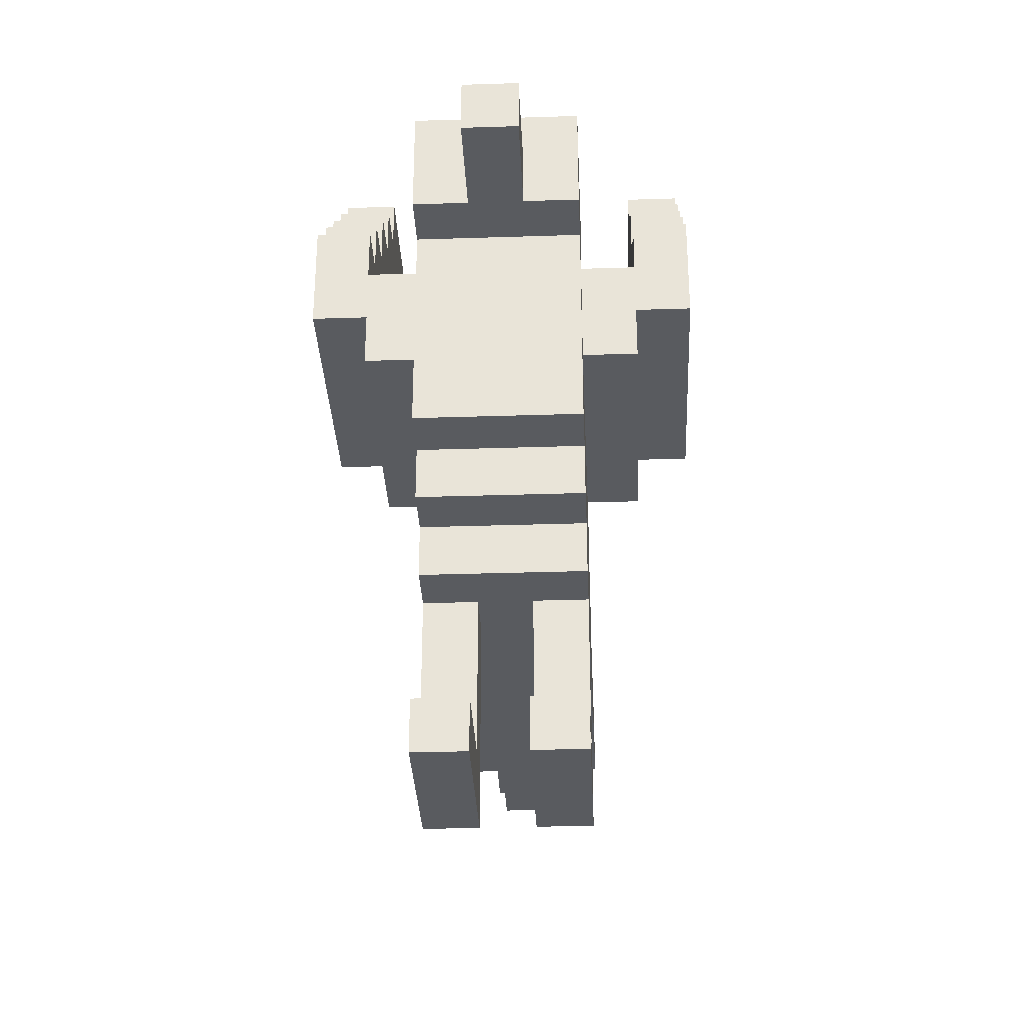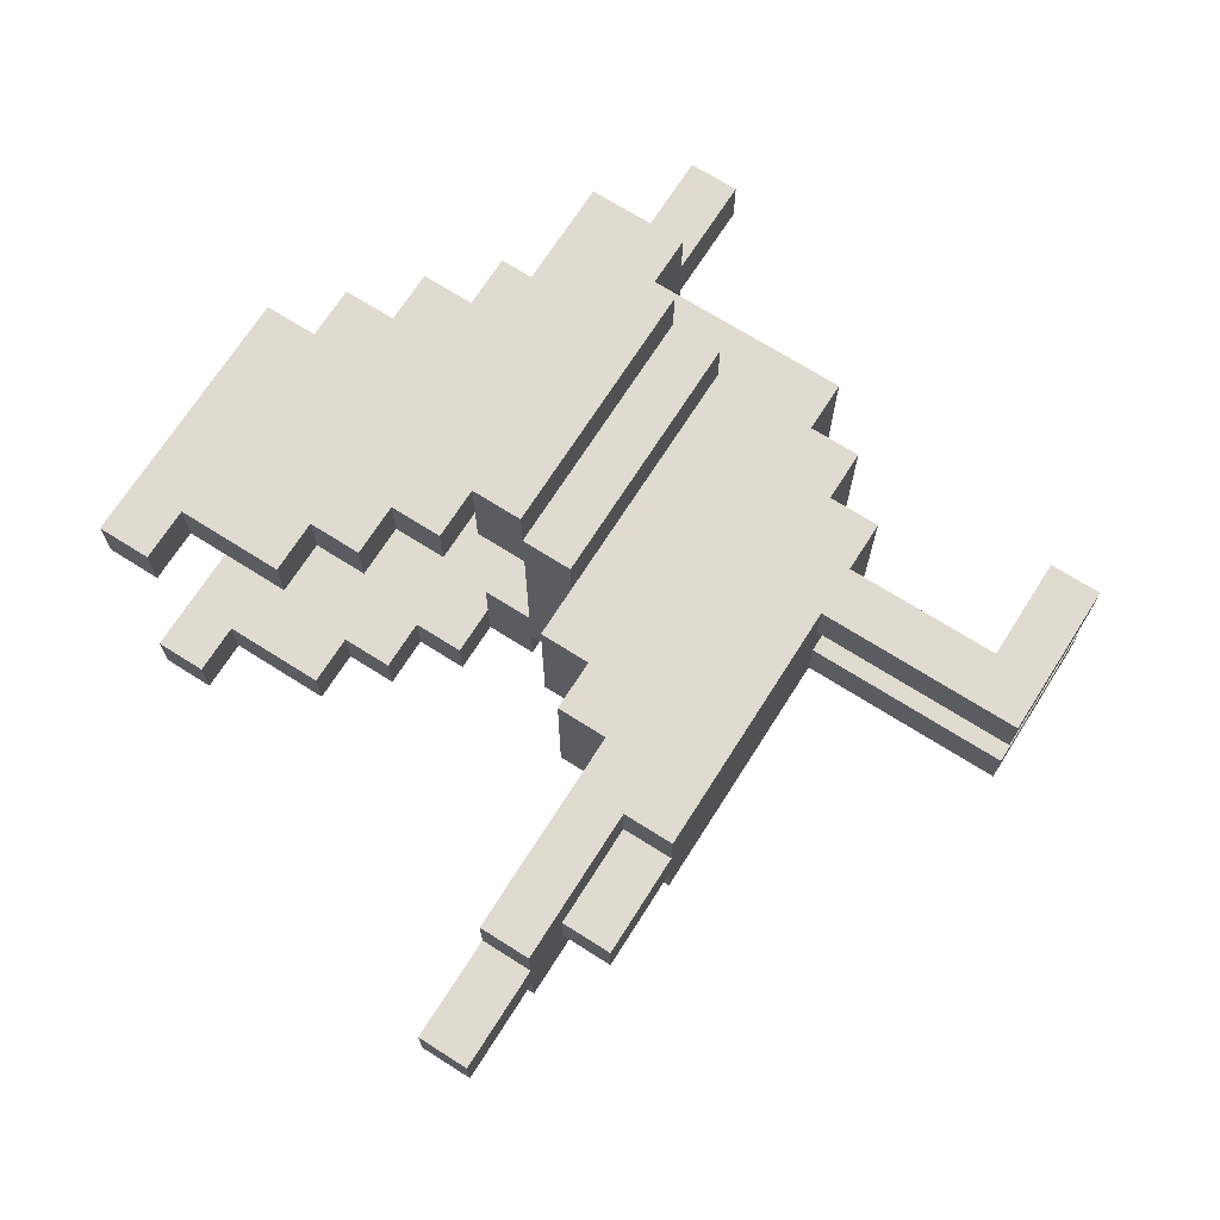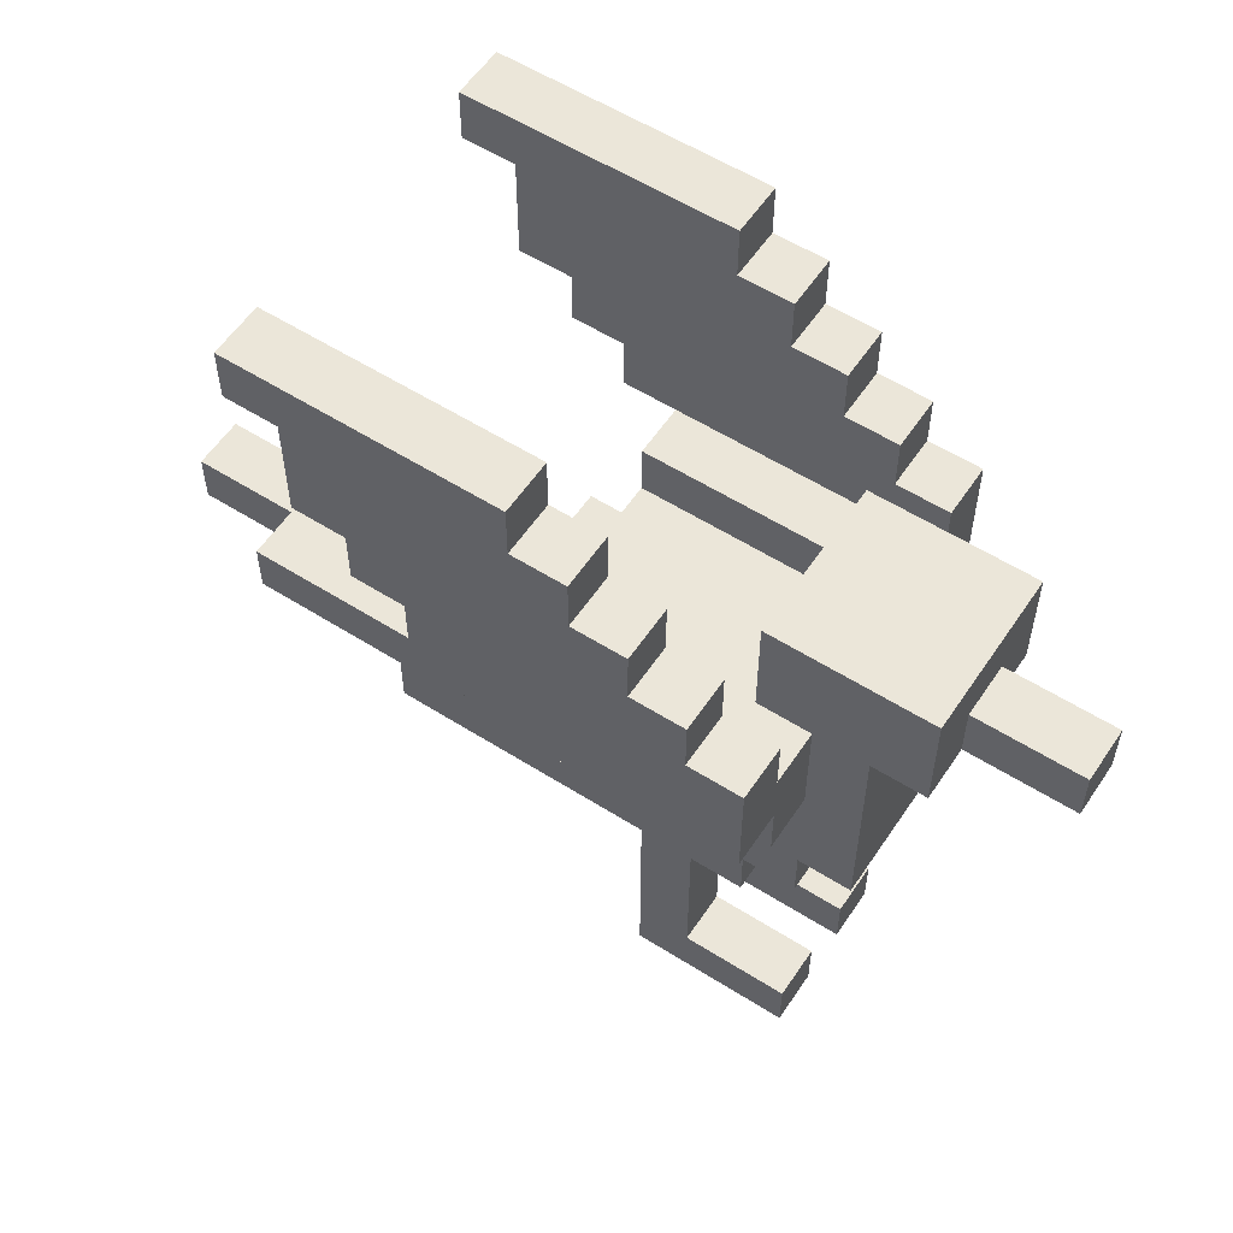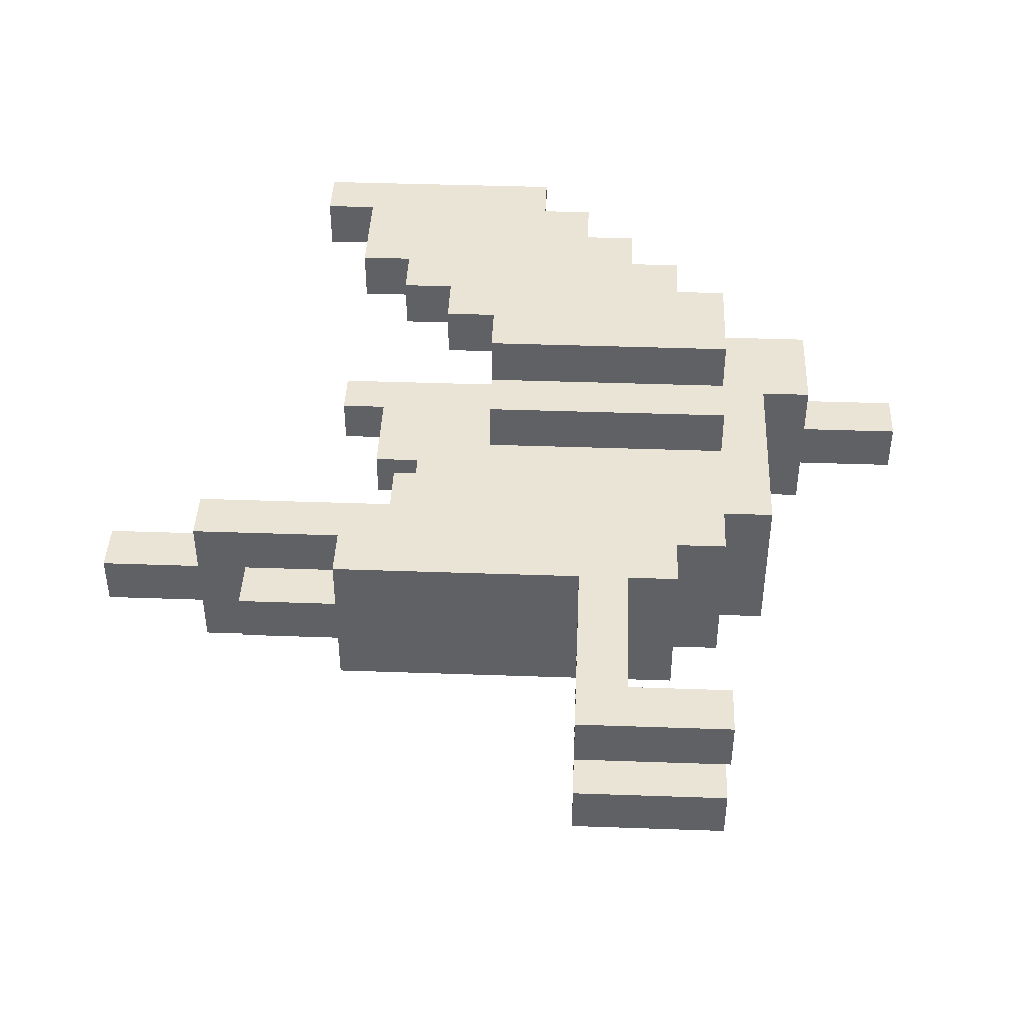
<metadata>
{"format":"obj","ext":"obj","renderer":"f3d","projection":"perspective","resolution":1024,"background":"white","views":[{"elev":-32.4,"azim":92.6,"up":"+Y"},{"elev":70.0,"azim":-57.6,"up":"+Z"},{"elev":56.9,"azim":33.4,"up":"+Y"},{"elev":42.5,"azim":2.4,"up":"+Z"}]}
</metadata>
<code>
v -8 5 -0
v -8 5 -1
v -8 6 -0
v -8 6 -1
v -6 5 1
v -6 5 -0
v -6 5 -1
v -6 5 -2
v -6 6 1
v -6 6 -0
v -6 6 -1
v -6 6 -2
v -5 4 -0
v -5 4 -1
v -5 5 -0
v -5 5 -1
v -4 14 3
v -4 14 2
v -4 14 -3
v -4 14 -4
v -4 15 3
v -4 15 2
v -4 15 -3
v -4 15 -4
v -3 4 1
v -3 4 -0
v -3 4 -1
v -3 4 -2
v -3 5 1
v -3 5 -0
v -3 5 -1
v -3 5 -2
v -3 12 3
v -3 12 2
v -3 12 -3
v -3 12 -4
v -3 14 3
v -3 14 2
v -3 14 -3
v -3 14 -4
v -2 6 1
v -2 6 -2
v -2 7 1
v -2 7 -2
v -2 11 3
v -2 11 2
v -2 11 -3
v -2 11 -4
v -2 12 3
v -2 12 2
v -2 12 -3
v -2 12 -4
v -1 7 1
v -1 7 -2
v -1 8 1
v -1 8 -2
v -1 10 3
v -1 10 2
v -1 10 -3
v -1 10 -4
v -1 11 3
v -1 11 2
v -1 11 -3
v -1 11 -4
v 0 8 2
v 0 8 1
v 0 8 -2
v 0 8 -3
v 0 9 3
v 0 9 2
v 0 9 1
v 0 9 -2
v 0 9 -3
v 0 9 -4
v 0 10 3
v 0 10 2
v 0 10 1
v 0 10 -2
v 0 10 -3
v 0 10 -4
v 2 0 1
v 2 0 -0
v 2 0 -1
v 2 0 -2
v 2 3 1
v 2 3 -0
v 2 3 -1
v 2 3 -2
v 2 4 1
v 2 4 -0
v 2 4 -1
v 2 4 -2
v 4 9 1
v 4 9 -0
v 4 9 -1
v 4 9 -2
v 4 10 1
v 4 10 -2
v 4 12 1
v 4 12 -2
v 1 14 3
v 1 14 2
v 1 14 -3
v 1 14 -4
v 1 15 3
v 1 15 2
v 1 15 -3
v 1 15 -4
v 2 13 3
v 2 13 2
v 2 13 -3
v 2 13 -4
v 2 14 3
v 2 14 2
v 2 14 -3
v 2 14 -4
v 3 1 1
v 3 1 -0
v 3 1 -1
v 3 1 -2
v 3 3 1
v 3 3 -0
v 3 3 -1
v 3 3 -2
v 3 4 1
v 3 4 -0
v 3 4 -1
v 3 4 -2
v 3 12 3
v 3 12 2
v 3 12 -3
v 3 12 -4
v 3 13 3
v 3 13 2
v 3 13 -3
v 3 13 -4
v 4 4 1
v 4 4 -2
v 4 5 1
v 4 5 -2
v 4 11 3
v 4 11 2
v 4 11 -3
v 4 11 -4
v 4 12 3
v 4 12 2
v 4 12 -3
v 4 12 -4
v 5 0 1
v 5 0 -0
v 5 0 -1
v 5 0 -2
v 5 1 1
v 5 1 -0
v 5 1 -1
v 5 1 -2
v 5 5 1
v 5 5 -2
v 5 6 1
v 5 6 -2
v 5 8 2
v 5 8 1
v 5 8 -2
v 5 8 -3
v 5 9 3
v 5 9 2
v 5 9 -3
v 5 9 -4
v 5 10 2
v 5 10 1
v 5 10 -2
v 5 10 -3
v 5 11 3
v 5 11 2
v 5 11 -3
v 5 11 -4
v 6 6 1
v 6 6 -2
v 6 10 1
v 6 10 -2
v 7 10 1
v 7 10 -0
v 7 10 -1
v 7 10 -2
v 7 11 -0
v 7 11 -1
v 7 12 1
v 7 12 -2
v 9 10 -0
v 9 10 -1
v 9 11 -0
v 9 11 -1
v -4 14 3
v -4 15 3
v -3 12 3
v -3 14 3
v -2 11 3
v -2 12 3
v -1 10 3
v -1 11 3
v 0 9 3
v 0 10 3
v 1 14 3
v 1 15 3
v 2 13 3
v 2 14 3
v 3 12 3
v 3 13 3
v 4 11 3
v 4 12 3
v 5 9 3
v 5 11 3
v 0 8 2
v 0 9 2
v 5 8 2
v 5 9 2
v -6 5 1
v -6 6 1
v -3 4 1
v -3 5 1
v -2 5 1
v -2 6 1
v -2 7 1
v -1 7 1
v -1 8 1
v 0 8 1
v 2 0 1
v 2 3 1
v 2 4 1
v 3 1 1
v 3 3 1
v 3 4 1
v 4 4 1
v 4 5 1
v 4 10 1
v 4 12 1
v 5 0 1
v 5 1 1
v 5 5 1
v 5 6 1
v 5 8 1
v 5 10 1
v 6 6 1
v 6 10 1
v 7 10 1
v 7 12 1
v -8 5 -0
v -8 6 -0
v -6 5 -0
v -6 6 -0
v -5 4 -0
v -5 5 -0
v -3 4 -0
v -3 5 -0
v 7 10 -0
v 7 11 -0
v 9 10 -0
v 9 11 -0
v 2 0 -1
v 2 3 -1
v 2 4 -1
v 3 1 -1
v 3 3 -1
v 3 4 -1
v 5 0 -1
v 5 1 -1
v 0 9 -2
v 0 10 -2
v 1 9 -2
v 4 9 -2
v 4 10 -2
v -4 14 -3
v -4 15 -3
v -3 12 -3
v -3 14 -3
v -2 11 -3
v -2 12 -3
v -1 10 -3
v -1 11 -3
v 0 10 -3
v 1 14 -3
v 1 15 -3
v 2 13 -3
v 2 14 -3
v 3 12 -3
v 3 13 -3
v 4 11 -3
v 4 12 -3
v 5 10 -3
v 5 11 -3
v -4 14 2
v -4 15 2
v -3 12 2
v -3 14 2
v -2 11 2
v -2 12 2
v -1 10 2
v -1 11 2
v 0 10 2
v 1 14 2
v 1 15 2
v 2 13 2
v 2 14 2
v 3 12 2
v 3 13 2
v 4 11 2
v 4 12 2
v 5 10 2
v 5 11 2
v 0 9 1
v 0 10 1
v 1 9 1
v 4 9 1
v 4 10 1
v 2 0 -0
v 2 3 -0
v 2 4 -0
v 3 1 -0
v 3 3 -0
v 3 4 -0
v 5 0 -0
v 5 1 -0
v -8 5 -1
v -8 6 -1
v -6 5 -1
v -6 6 -1
v -5 4 -1
v -5 5 -1
v -3 4 -1
v -3 5 -1
v 7 10 -1
v 7 11 -1
v 9 10 -1
v 9 11 -1
v -6 5 -2
v -6 6 -2
v -3 4 -2
v -3 5 -2
v -2 5 -2
v -2 6 -2
v -2 7 -2
v -1 7 -2
v -1 8 -2
v 0 8 -2
v 2 0 -2
v 2 3 -2
v 2 4 -2
v 3 1 -2
v 3 3 -2
v 3 4 -2
v 4 4 -2
v 4 5 -2
v 4 10 -2
v 4 12 -2
v 5 0 -2
v 5 1 -2
v 5 5 -2
v 5 6 -2
v 5 8 -2
v 5 10 -2
v 6 6 -2
v 6 10 -2
v 7 10 -2
v 7 12 -2
v 0 8 -3
v 0 9 -3
v 5 8 -3
v 5 9 -3
v -4 14 -4
v -4 15 -4
v -3 12 -4
v -3 14 -4
v -2 11 -4
v -2 12 -4
v -1 10 -4
v -1 11 -4
v 0 9 -4
v 0 10 -4
v 1 14 -4
v 1 15 -4
v 2 13 -4
v 2 14 -4
v 3 12 -4
v 3 13 -4
v 4 11 -4
v 4 12 -4
v 5 9 -4
v 5 11 -4
v 2 0 1
v 5 0 1
v 2 0 -0
v 5 0 -0
v 2 0 -1
v 5 0 -1
v 2 0 -2
v 5 0 -2
v -3 4 1
v 2 4 1
v 3 4 1
v 4 4 1
v -5 4 -0
v -3 4 -0
v 2 4 -0
v 3 4 -0
v -5 4 -1
v -3 4 -1
v 2 4 -1
v 3 4 -1
v -3 4 -2
v 2 4 -2
v 3 4 -2
v 4 4 -2
v -6 5 1
v -3 5 1
v 4 5 1
v 5 5 1
v -8 5 -0
v -6 5 -0
v -5 5 -0
v -3 5 -0
v -8 5 -1
v -6 5 -1
v -5 5 -1
v -3 5 -1
v -6 5 -2
v -3 5 -2
v 4 5 -2
v 5 5 -2
v 5 6 1
v 6 6 1
v 5 6 -2
v 6 6 -2
v 0 8 2
v 5 8 2
v 0 8 1
v 5 8 1
v 0 8 -2
v 5 8 -2
v 0 8 -3
v 5 8 -3
v 0 9 3
v 5 9 3
v 0 9 2
v 5 9 2
v 0 9 -3
v 5 9 -3
v 0 9 -4
v 5 9 -4
v -1 10 3
v 0 10 3
v -1 10 2
v 0 10 2
v 6 10 1
v 7 10 1
v 7 10 -0
v 9 10 -0
v 7 10 -1
v 9 10 -1
v 6 10 -2
v 7 10 -2
v -1 10 -3
v 0 10 -3
v -1 10 -4
v 0 10 -4
v -2 11 3
v -1 11 3
v -2 11 2
v -1 11 2
v -2 11 -3
v -1 11 -3
v -2 11 -4
v -1 11 -4
v -3 12 3
v -2 12 3
v -3 12 2
v -2 12 2
v -3 12 -3
v -2 12 -3
v -3 12 -4
v -2 12 -4
v -4 14 3
v -3 14 3
v -4 14 2
v -3 14 2
v -4 14 -3
v -3 14 -3
v -4 14 -4
v -3 14 -4
v 3 1 1
v 5 1 1
v 3 1 -0
v 5 1 -0
v 3 1 -1
v 5 1 -1
v 3 1 -2
v 5 1 -2
v -6 6 1
v -2 6 1
v -8 6 -0
v -6 6 -0
v -5 6 -0
v -8 6 -1
v -6 6 -1
v -5 6 -1
v -6 6 -2
v -2 6 -2
v -2 7 1
v -1 7 1
v -2 7 -2
v -1 7 -2
v -1 8 1
v 0 8 1
v -1 8 -2
v 0 8 -2
v 0 9 1
v 1 9 1
v 4 9 1
v 1 9 -0
v 2 9 -0
v 4 9 -0
v 1 9 -1
v 2 9 -1
v 4 9 -1
v 0 9 -2
v 1 9 -2
v 4 9 -2
v 0 10 2
v 5 10 2
v 0 10 1
v 4 10 1
v 5 10 1
v 0 10 -2
v 4 10 -2
v 5 10 -2
v 0 10 -3
v 5 10 -3
v 4 11 3
v 5 11 3
v 4 11 2
v 5 11 2
v 7 11 -0
v 9 11 -0
v 7 11 -1
v 9 11 -1
v 4 11 -3
v 5 11 -3
v 4 11 -4
v 5 11 -4
v 3 12 3
v 4 12 3
v 3 12 2
v 4 12 2
v 4 12 1
v 7 12 1
v 4 12 -2
v 7 12 -2
v 3 12 -3
v 4 12 -3
v 3 12 -4
v 4 12 -4
v 2 13 3
v 3 13 3
v 2 13 2
v 3 13 2
v 2 13 -3
v 3 13 -3
v 2 13 -4
v 3 13 -4
v 1 14 3
v 2 14 3
v 1 14 2
v 2 14 2
v 1 14 -3
v 2 14 -3
v 1 14 -4
v 2 14 -4
v -4 15 3
v 1 15 3
v -4 15 2
v 1 15 2
v -4 15 -3
v 1 15 -3
v -4 15 -4
v 1 15 -4
f 3 2 1
f 4 2 3
f 9 6 5
f 10 6 9
f 11 8 7
f 12 8 11
f 15 14 13
f 16 14 15
f 21 18 17
f 22 18 21
f 23 20 19
f 24 20 23
f 29 26 25
f 30 26 29
f 31 28 27
f 32 28 31
f 37 34 33
f 38 34 37
f 39 36 35
f 40 36 39
f 43 42 41
f 44 42 43
f 49 46 45
f 50 46 49
f 51 48 47
f 52 48 51
f 55 54 53
f 56 54 55
f 61 58 57
f 62 58 61
f 63 60 59
f 64 60 63
f 70 66 65
f 71 67 66
f 71 66 70
f 72 68 67
f 72 67 71
f 73 68 72
f 75 71 70
f 75 70 69
f 76 71 75
f 77 71 76
f 78 74 73
f 78 73 72
f 79 74 78
f 80 74 79
f 85 82 81
f 86 82 85
f 87 84 83
f 88 84 87
f 89 86 85
f 90 86 89
f 91 88 87
f 92 88 91
f 97 94 93
f 97 96 95
f 97 95 94
f 98 96 97
f 99 98 97
f 100 98 99
f 101 102 105
f 105 102 106
f 103 104 107
f 107 104 108
f 109 110 113
f 113 110 114
f 111 112 115
f 115 112 116
f 117 118 121
f 121 118 122
f 119 120 123
f 123 120 124
f 121 122 125
f 125 122 126
f 123 124 127
f 127 124 128
f 129 130 133
f 133 130 134
f 131 132 135
f 135 132 136
f 137 138 139
f 139 138 140
f 141 142 145
f 145 142 146
f 143 144 147
f 147 144 148
f 149 150 153
f 153 150 154
f 151 152 155
f 155 152 156
f 157 158 159
f 159 158 160
f 161 162 166
f 163 164 167
f 165 166 169
f 166 162 169
f 169 162 170
f 167 168 171
f 163 167 171
f 171 168 172
f 165 169 173
f 173 169 174
f 172 168 175
f 175 168 176
f 177 178 179
f 179 178 180
f 181 182 185
f 183 184 186
f 181 185 187
f 185 186 187
f 186 184 188
f 187 186 188
f 189 190 191
f 191 190 192
f 196 194 193
f 198 196 195
f 200 198 197
f 202 200 199
f 203 194 196
f 203 202 201
f 203 200 202
f 203 196 198
f 203 198 200
f 204 194 203
f 205 203 201
f 206 203 205
f 207 205 201
f 208 205 207
f 209 207 201
f 210 207 209
f 211 209 201
f 212 209 211
f 215 214 213
f 216 214 215
f 220 218 217
f 221 218 220
f 221 220 219
f 222 218 221
f 224 222 221
f 224 223 222
f 226 225 224
f 229 221 219
f 229 224 221
f 229 226 224
f 230 228 227
f 231 229 228
f 231 228 230
f 232 226 229
f 232 229 231
f 233 226 232
f 234 226 233
f 237 230 227
f 238 230 237
f 239 226 234
f 240 226 239
f 241 226 240
f 242 236 235
f 243 241 240
f 243 242 241
f 244 236 242
f 244 242 243
f 245 236 244
f 246 236 245
f 249 248 247
f 250 248 249
f 253 252 251
f 254 252 253
f 257 256 255
f 258 256 257
f 262 260 259
f 263 261 260
f 263 260 262
f 264 261 263
f 265 262 259
f 266 262 265
f 269 268 267
f 270 268 269
f 271 268 270
f 275 273 272
f 277 275 274
f 279 277 276
f 280 279 278
f 281 273 275
f 281 279 280
f 281 275 277
f 281 277 279
f 282 273 281
f 283 281 280
f 284 281 283
f 285 283 280
f 286 283 285
f 287 285 280
f 288 285 287
f 289 287 280
f 290 287 289
f 291 292 294
f 293 294 296
f 295 296 298
f 297 298 299
f 294 292 300
f 299 298 300
f 296 294 300
f 298 296 300
f 300 292 301
f 299 300 302
f 302 300 303
f 299 302 304
f 304 302 305
f 299 304 306
f 306 304 307
f 299 306 308
f 308 306 309
f 310 311 312
f 312 311 313
f 313 311 314
f 315 316 318
f 316 317 319
f 318 316 319
f 319 317 320
f 315 318 321
f 321 318 322
f 323 324 325
f 325 324 326
f 327 328 329
f 329 328 330
f 331 332 333
f 333 332 334
f 335 336 338
f 338 336 339
f 337 338 339
f 339 336 340
f 339 340 342
f 340 341 342
f 342 343 344
f 337 339 347
f 339 342 347
f 342 344 347
f 345 346 348
f 346 347 349
f 348 346 349
f 347 344 350
f 349 347 350
f 350 344 351
f 351 344 352
f 345 348 355
f 355 348 356
f 352 344 357
f 357 344 358
f 358 344 359
f 353 354 360
f 358 359 361
f 359 360 361
f 360 354 362
f 361 360 362
f 362 354 363
f 363 354 364
f 365 366 367
f 367 366 368
f 369 370 372
f 371 372 374
f 373 374 376
f 375 376 378
f 372 370 379
f 377 378 379
f 378 376 379
f 374 372 379
f 376 374 379
f 379 370 380
f 377 379 381
f 381 379 382
f 377 381 383
f 383 381 384
f 377 383 385
f 385 383 386
f 377 385 387
f 387 385 388
f 391 390 389
f 392 390 391
f 395 394 393
f 396 394 395
f 402 398 397
f 403 398 402
f 404 400 399
f 405 403 402
f 405 404 403
f 405 402 401
f 406 404 405
f 407 404 406
f 408 400 404
f 408 404 407
f 409 407 406
f 410 407 409
f 411 400 408
f 412 400 411
f 418 414 413
f 419 414 418
f 420 414 419
f 421 418 417
f 421 419 418
f 422 419 421
f 423 419 422
f 425 424 423
f 425 423 422
f 426 424 425
f 427 416 415
f 428 416 427
f 431 430 429
f 432 430 431
f 435 434 433
f 436 434 435
f 439 438 437
f 440 438 439
f 443 442 441
f 444 442 443
f 447 446 445
f 448 446 447
f 451 450 449
f 452 450 451
f 455 454 453
f 457 455 453
f 457 456 455
f 458 456 457
f 459 457 453
f 460 457 459
f 463 462 461
f 464 462 463
f 467 466 465
f 468 466 467
f 471 470 469
f 472 470 471
f 475 474 473
f 476 474 475
f 479 478 477
f 480 478 479
f 483 482 481
f 484 482 483
f 487 486 485
f 488 486 487
f 489 490 491
f 491 490 492
f 493 494 495
f 495 494 496
f 497 498 500
f 500 498 501
f 499 500 502
f 500 501 502
f 502 501 503
f 501 498 504
f 503 501 504
f 503 504 505
f 504 498 506
f 505 504 506
f 507 508 509
f 509 508 510
f 511 512 513
f 513 512 514
f 515 516 518
f 516 517 518
f 518 517 519
f 519 517 520
f 515 518 521
f 518 519 521
f 519 520 522
f 521 519 522
f 522 520 523
f 515 521 524
f 521 522 525
f 524 521 525
f 522 523 525
f 525 523 526
f 527 528 529
f 529 528 530
f 530 528 531
f 532 533 535
f 533 534 535
f 535 534 536
f 537 538 539
f 539 538 540
f 541 542 543
f 543 542 544
f 545 546 547
f 547 546 548
f 549 550 551
f 551 550 552
f 553 554 555
f 555 554 556
f 557 558 559
f 559 558 560
f 561 562 563
f 563 562 564
f 565 566 567
f 567 566 568
f 569 570 571
f 571 570 572
f 573 574 575
f 575 574 576
f 577 578 579
f 579 578 580
f 581 582 583
f 583 582 584

</code>
